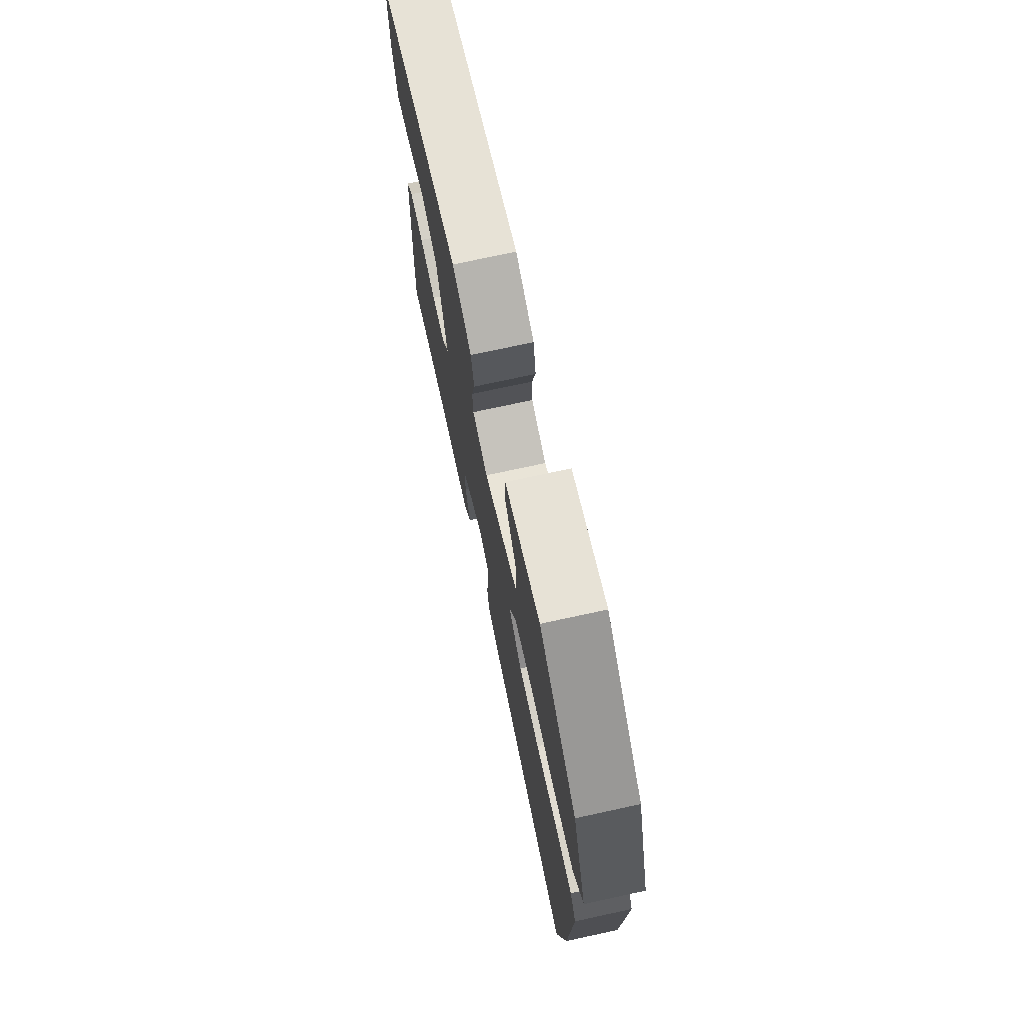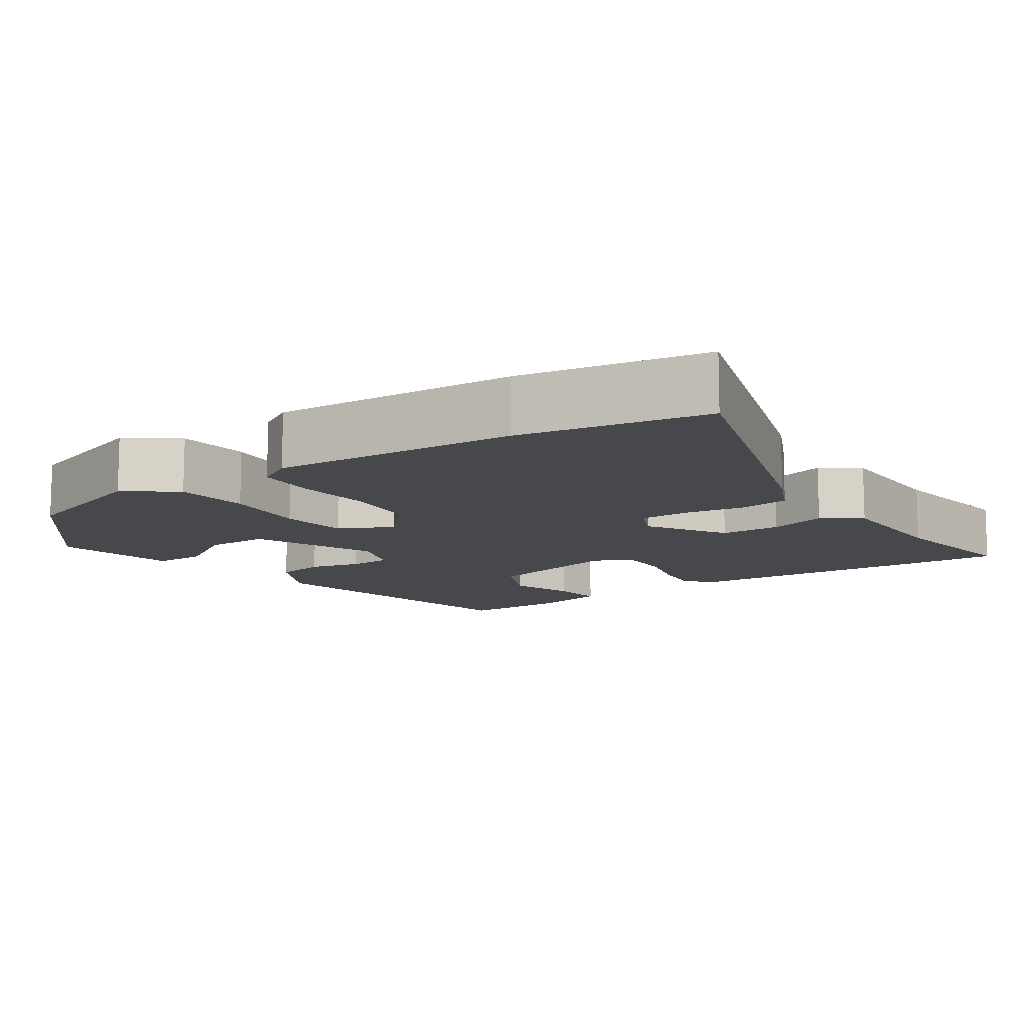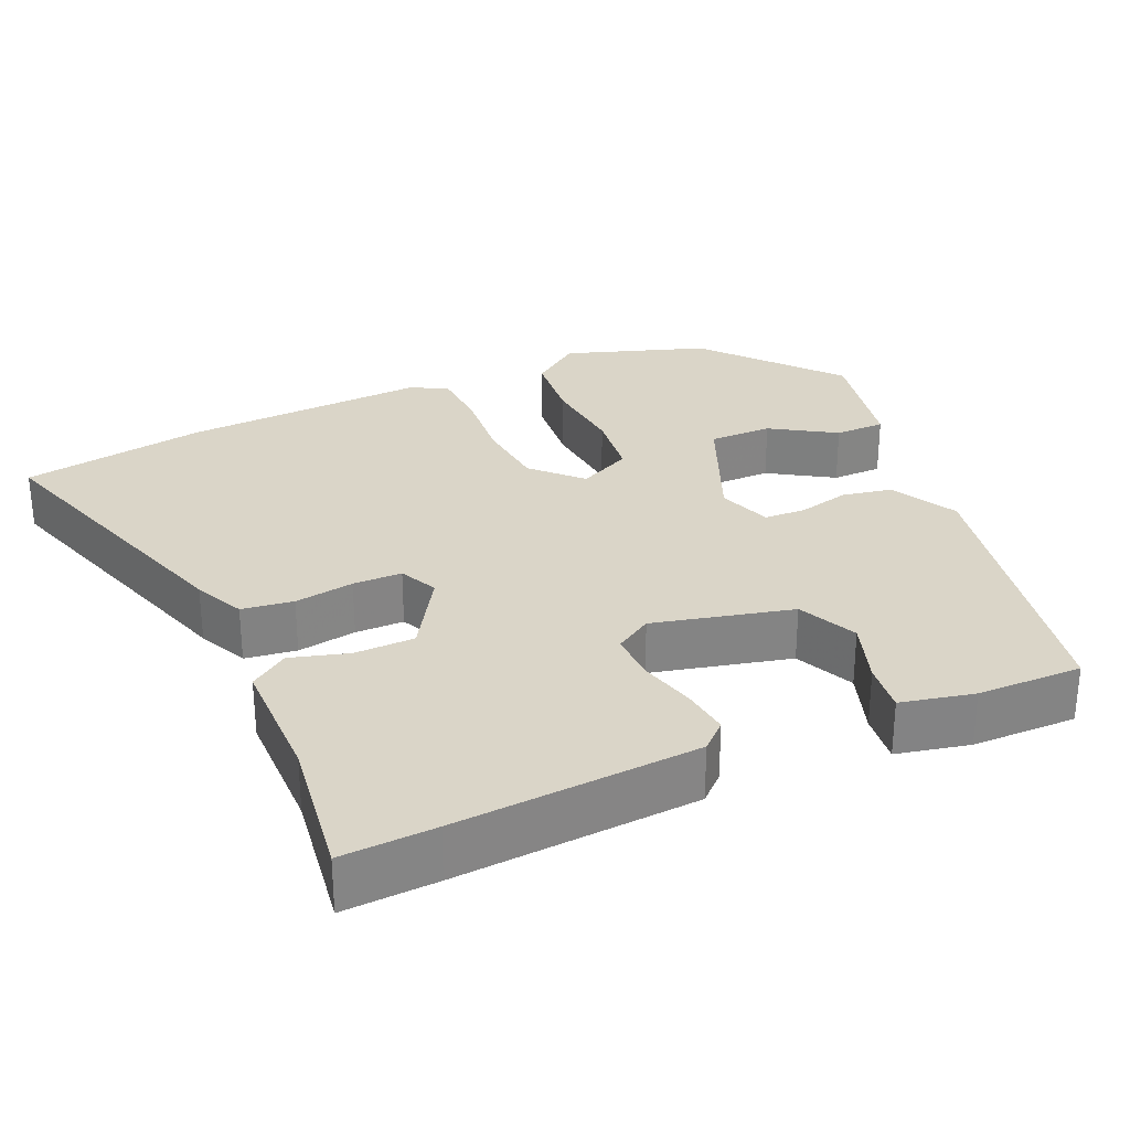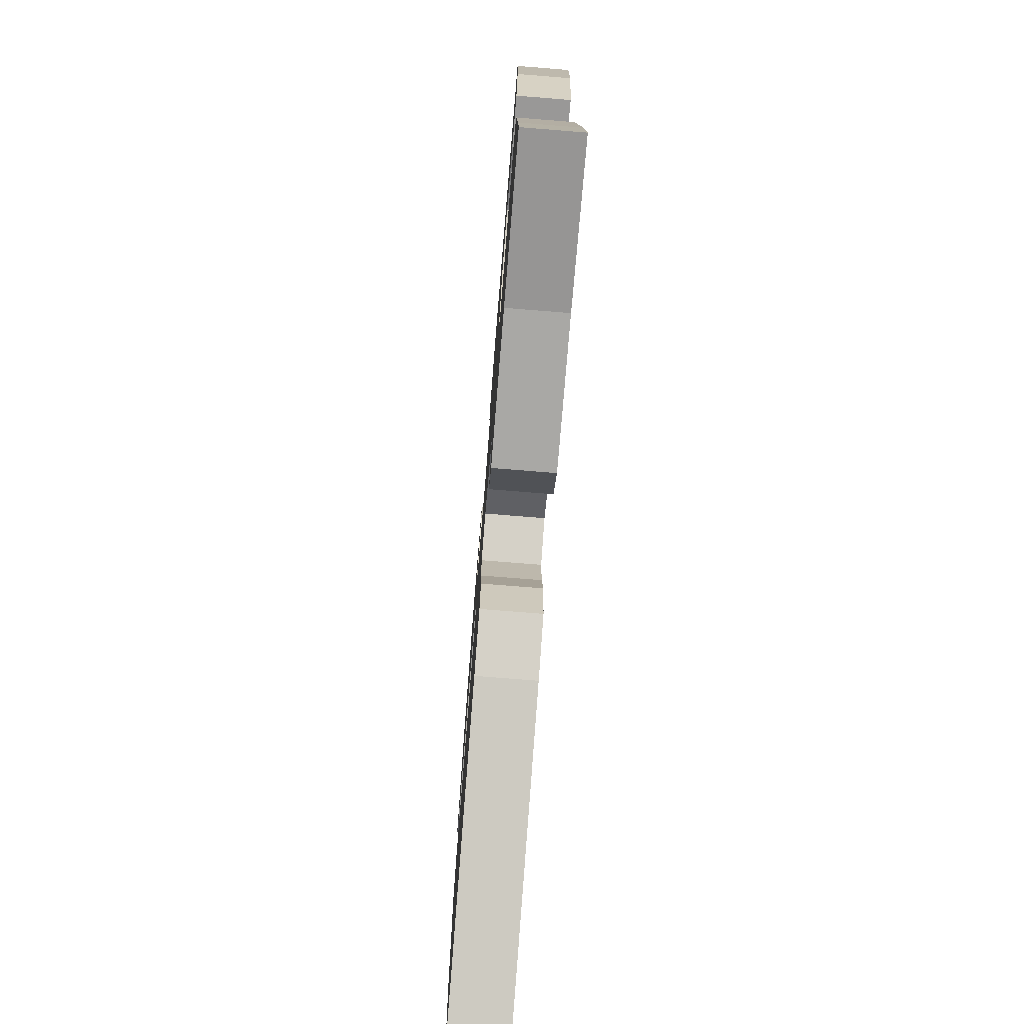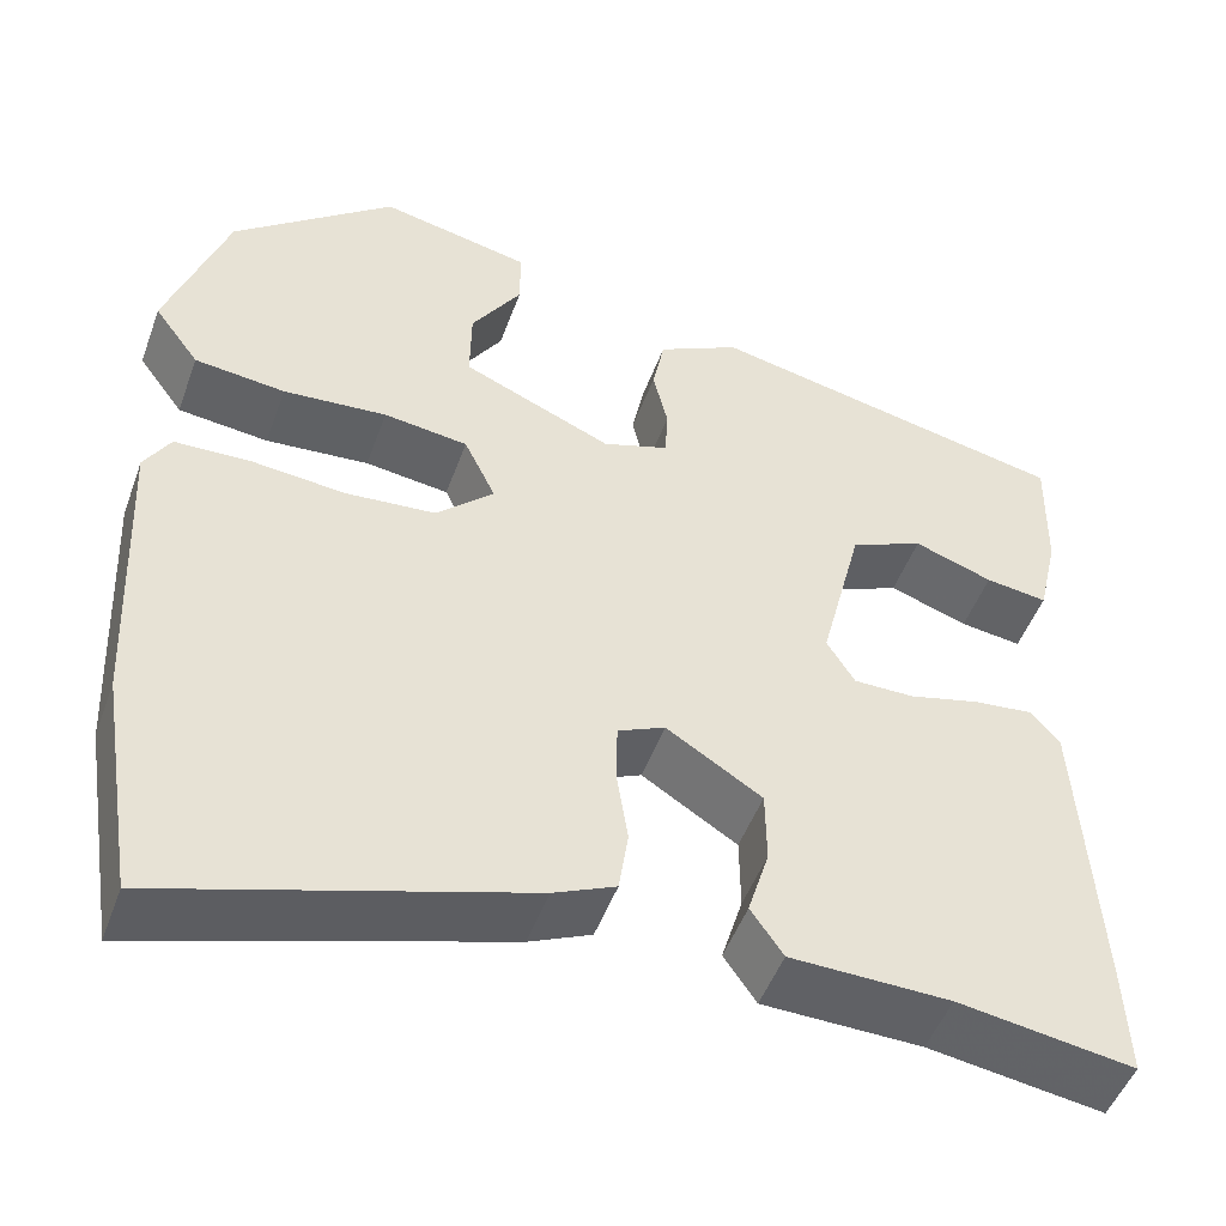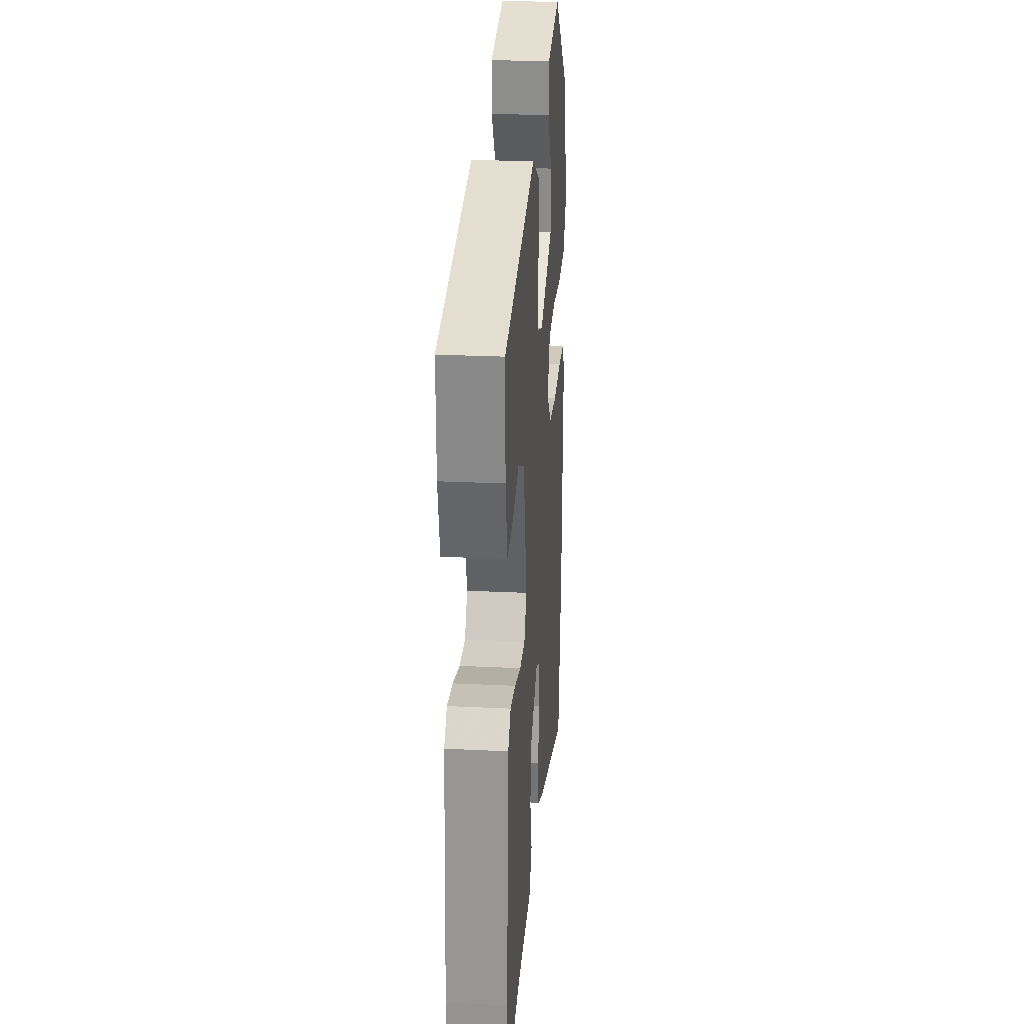
<metadata>
{"format":"obj","ext":"obj","renderer":"f3d","projection":"perspective","resolution":1024,"background":"white","views":[{"elev":73.2,"azim":77.7,"up":"+Z"},{"elev":-11.6,"azim":123.7,"up":"+Y"},{"elev":29.1,"azim":-114.6,"up":"+Y"},{"elev":-76.4,"azim":-94.6,"up":"+Z"},{"elev":-49.2,"azim":160.3,"up":"+Z"},{"elev":24.9,"azim":-85.5,"up":"+Z"}]}
</metadata>
<code>
v 0.52 0.07 -0.377
v 0.48 0.07 -0.624
v 0.092 0.07 -0.505
v 0.025 0.07 -0.475
v 0.015 0.07 -0.407
v 0.027 0.07 -0.328
v 0.026 0.07 -0.263
v -0.025 0.07 -0.24
v -0.128 0.07 -0.305
v -0.129 0.07 -0.385
v -0.106 0.07 -0.461
v -0.141 0.07 -0.512
v -0.313 0.07 -0.516
v -0.502 0.07 -0.545
v -0.497 0.07 -0.421
v -0.478 0.07 -0.099
v -0.446 0.07 -0.064
v -0.382 0.07 -0.071
v -0.306 0.07 -0.09
v -0.241 0.07 -0.09
v -0.211 0.07 -0.041
v -0.257 0.07 0.142
v -0.336 0.07 0.177
v -0.421 0.07 0.147
v -0.488 0.07 0.138
v -0.51 0.07 0.234
v -0.513 0.07 0.373
v -0.121 0.07 0.456
v -0.032 0.07 0.41
v -0.019 0.07 0.344
v -0.035 0.07 0.276
v -0.032 0.07 0.221
v 0.039 0.07 0.197
v 0.201 0.07 0.267
v 0.2 0.07 0.351
v 0.146 0.07 0.435
v 0.146 0.07 0.502
v 0.309 0.07 0.537
v 0.484 0.07 0.394
v 0.549 0.07 0.207
v 0.5 0.07 0.14
v 0.402 0.07 0.129
v 0.29 0.07 0.138
v 0.199 0.07 0.126
v 0.165 0.07 0.055
v 0.227 0.07 -0.004
v 0.324 0.07 -0.012
v 0.427 0.07 -0.002
v 0.507 0.07 -0.005
v 0.535 0.07 -0.052
v 0.52 0 -0.377
v 0.48 0 -0.624
v 0.092 0 -0.505
v 0.025 0 -0.475
v 0.015 0 -0.407
v 0.027 0 -0.328
v 0.026 0 -0.263
v -0.025 0 -0.24
v -0.128 0 -0.305
v -0.129 0 -0.385
v -0.106 0 -0.461
v -0.141 0 -0.512
v -0.313 0 -0.516
v -0.502 0 -0.545
v -0.497 0 -0.421
v -0.478 0 -0.099
v -0.446 0 -0.064
v -0.382 0 -0.071
v -0.306 0 -0.09
v -0.241 0 -0.09
v -0.211 0 -0.041
v -0.257 0 0.142
v -0.336 0 0.177
v -0.421 0 0.147
v -0.488 0 0.138
v -0.51 0 0.234
v -0.513 0 0.373
v -0.121 0 0.456
v -0.032 0 0.41
v -0.019 0 0.344
v -0.035 0 0.276
v -0.032 0 0.221
v 0.039 0 0.197
v 0.201 0 0.267
v 0.2 0 0.351
v 0.146 0 0.435
v 0.146 0 0.502
v 0.309 0 0.537
v 0.484 0 0.394
v 0.549 0 0.207
v 0.5 0 0.14
v 0.402 0 0.129
v 0.29 0 0.138
v 0.199 0 0.126
v 0.165 0 0.055
v 0.227 0 -0.004
v 0.324 0 -0.012
v 0.427 0 -0.002
v 0.507 0 -0.005
v 0.535 0 -0.052
f 4 5 6
f 3 4 6
f 2 3 6
f 1 2 6
f 50 1 6
f 49 50 6
f 48 49 6
f 47 48 6
f 46 47 6 7
f 45 46 7 8
f 44 45 8 9
f 41 42 43
f 40 41 43
f 39 40 43
f 38 39 43
f 37 38 43
f 35 36 37
f 35 37 43
f 34 35 43
f 33 34 43 44
f 29 30 31
f 28 29 31
f 27 28 31
f 26 27 31
f 25 26 31
f 23 24 25
f 23 25 31
f 22 23 31 32
f 17 18 19
f 16 17 19
f 15 16 19
f 14 15 19
f 13 14 19
f 13 19 20
f 12 13 20
f 11 12 20
f 10 11 20
f 9 10 20 21
f 32 33 44
f 22 32 44
f 21 22 44
f 9 21 44
f 56 55 54
f 56 54 53
f 56 53 52
f 56 52 51
f 56 51 100
f 56 100 99
f 56 99 98
f 56 98 97
f 57 56 97 96
f 58 57 96 95
f 59 58 95 94
f 93 92 91
f 93 91 90
f 93 90 89
f 93 89 88
f 93 88 87
f 87 86 85
f 93 87 85
f 93 85 84
f 94 93 84 83
f 81 80 79
f 81 79 78
f 81 78 77
f 81 77 76
f 81 76 75
f 75 74 73
f 81 75 73
f 82 81 73 72
f 69 68 67
f 69 67 66
f 69 66 65
f 69 65 64
f 69 64 63
f 70 69 63
f 70 63 62
f 70 62 61
f 70 61 60
f 71 70 60 59
f 94 83 82
f 94 82 72
f 94 72 71
f 94 71 59
f 1 51 52 2
f 2 52 53 3
f 3 53 54 4
f 4 54 55 5
f 5 55 56 6
f 6 56 57 7
f 7 57 58 8
f 8 58 59 9
f 9 59 60 10
f 10 60 61 11
f 11 61 62 12
f 12 62 63 13
f 13 63 64 14
f 14 64 65 15
f 15 65 66 16
f 16 66 67 17
f 17 67 68 18
f 18 68 69 19
f 19 69 70 20
f 20 70 71 21
f 21 71 72 22
f 22 72 73 23
f 23 73 74 24
f 24 74 75 25
f 25 75 76 26
f 26 76 77 27
f 27 77 78 28
f 28 78 79 29
f 29 79 80 30
f 30 80 81 31
f 31 81 82 32
f 32 82 83 33
f 33 83 84 34
f 34 84 85 35
f 35 85 86 36
f 36 86 87 37
f 37 87 88 38
f 38 88 89 39
f 39 89 90 40
f 40 90 91 41
f 41 91 92 42
f 42 92 93 43
f 43 93 94 44
f 44 94 95 45
f 45 95 96 46
f 46 96 97 47
f 47 97 98 48
f 48 98 99 49
f 49 99 100 50
f 50 100 51 1

</code>
